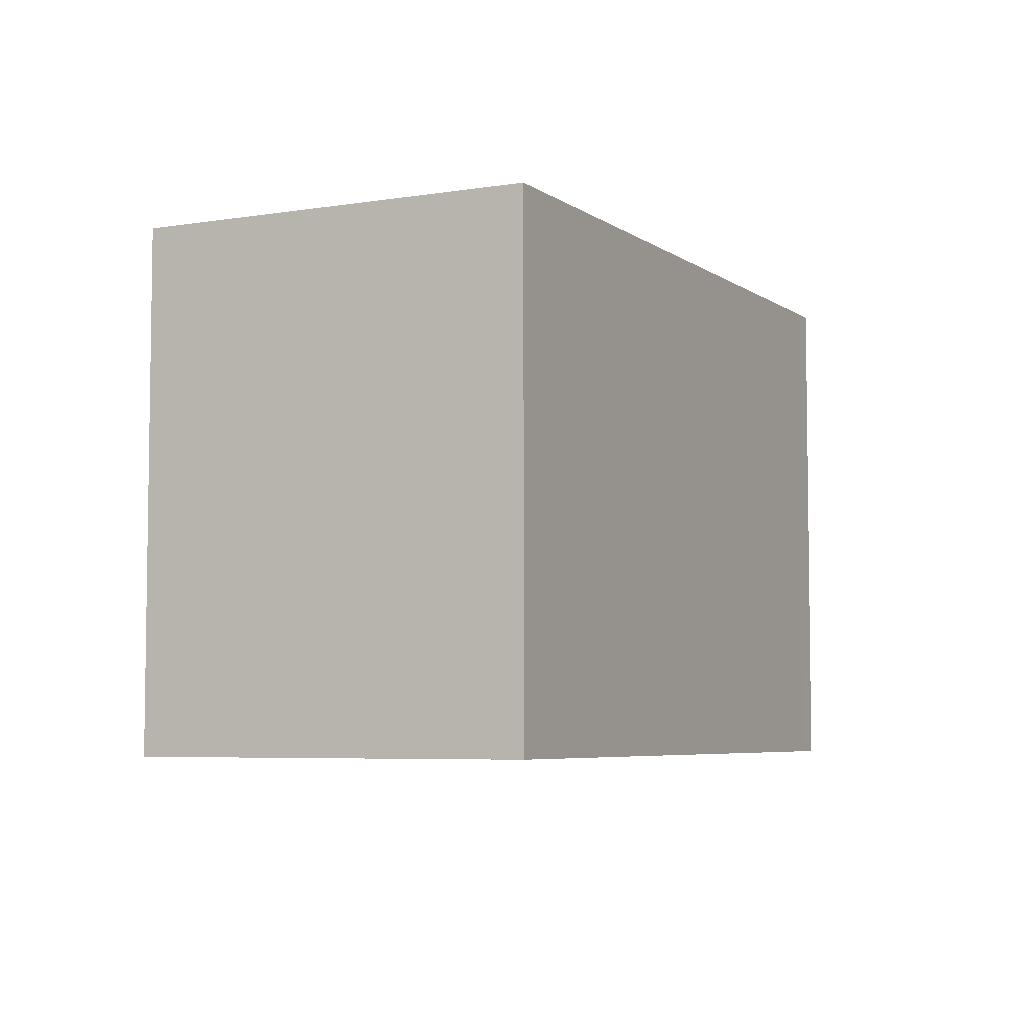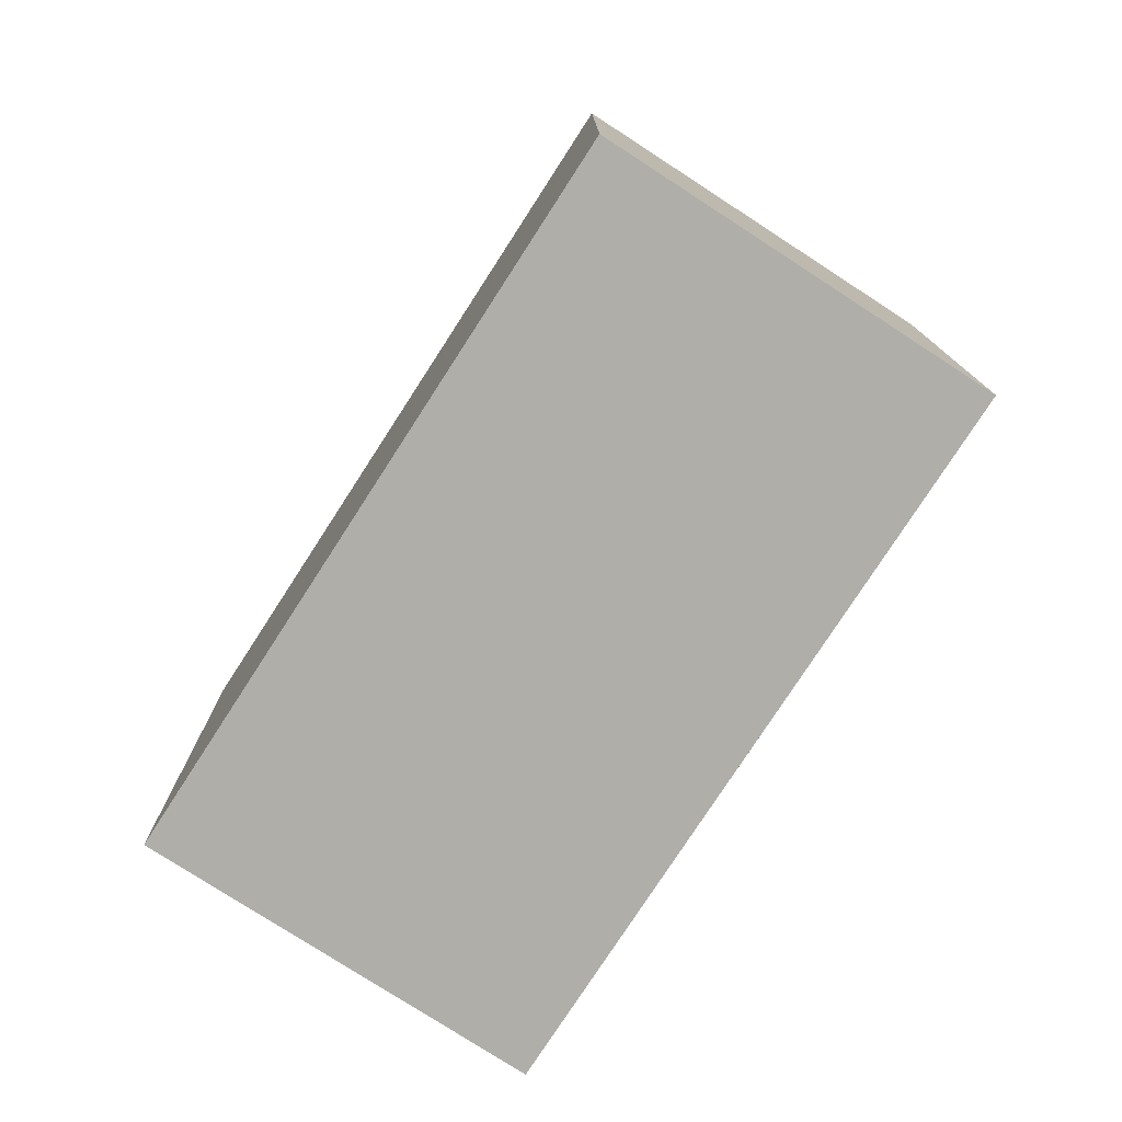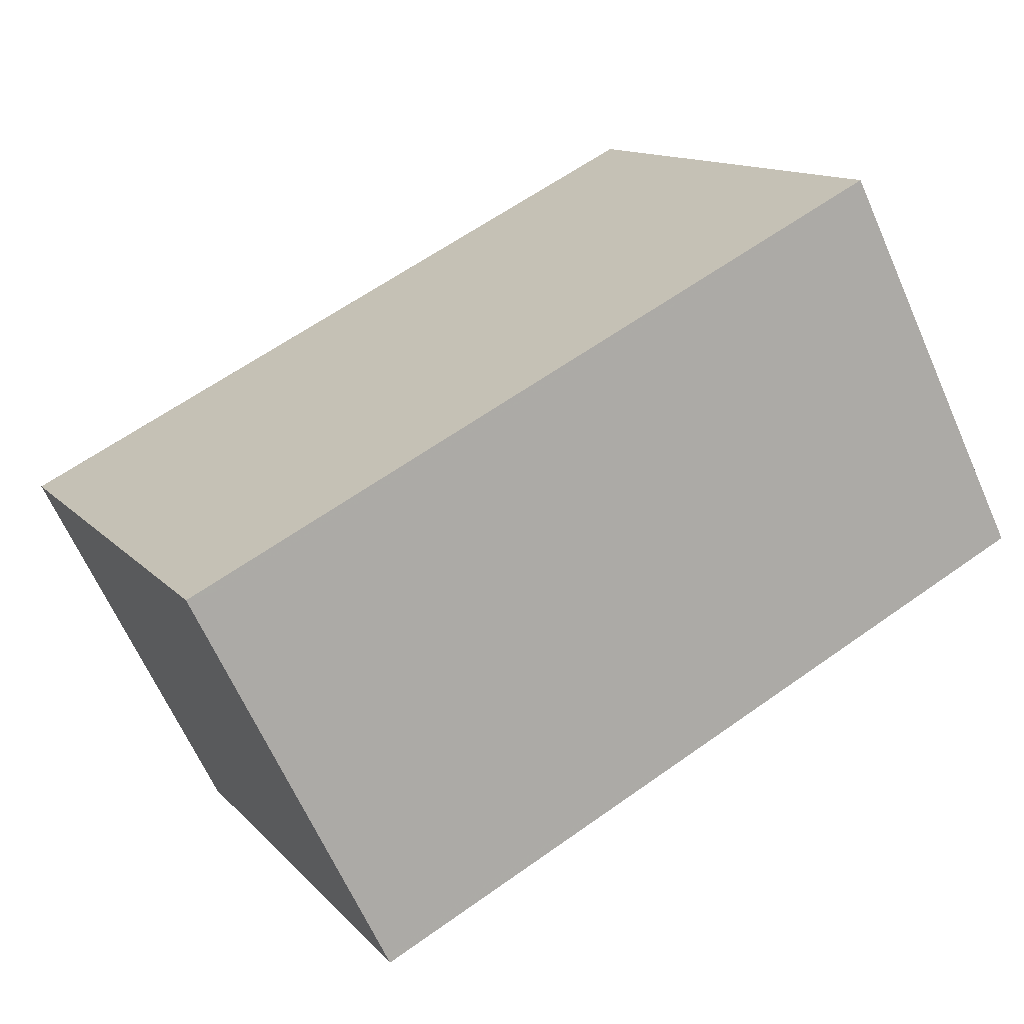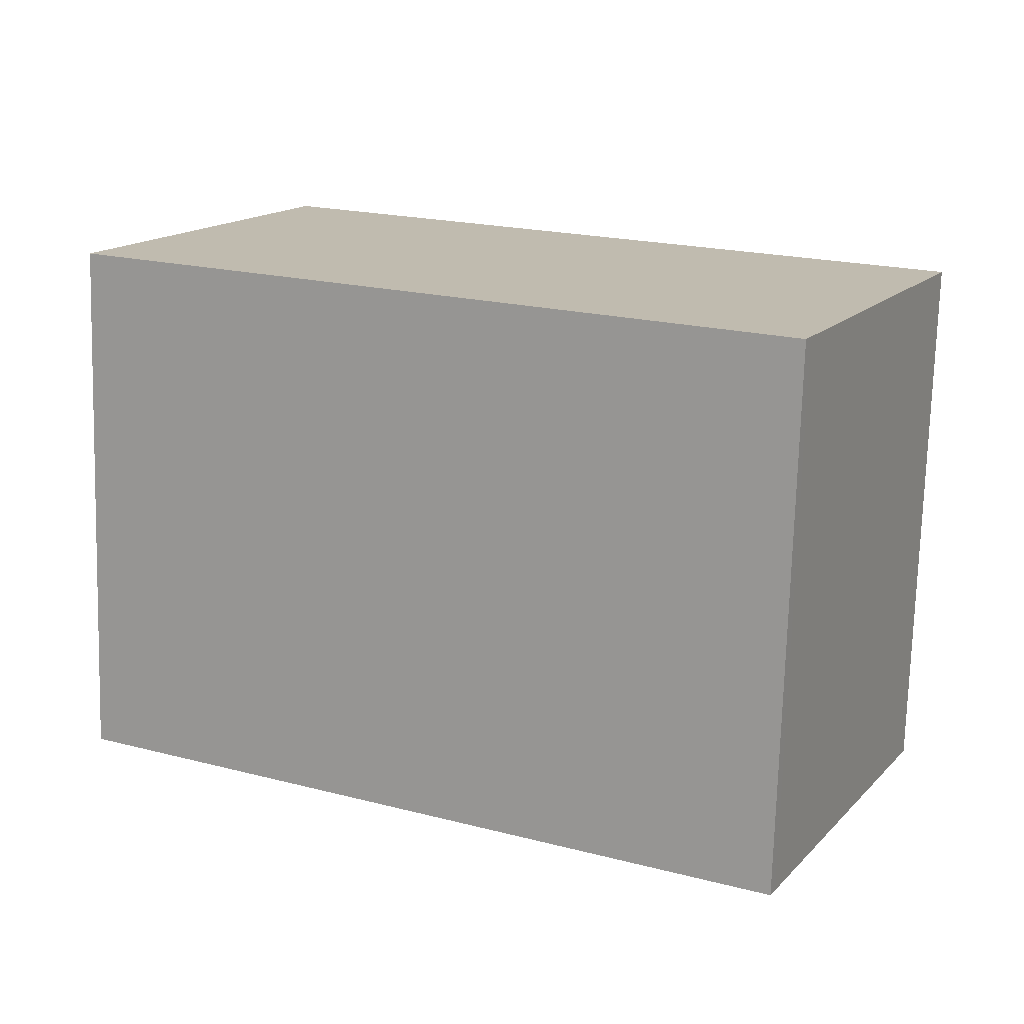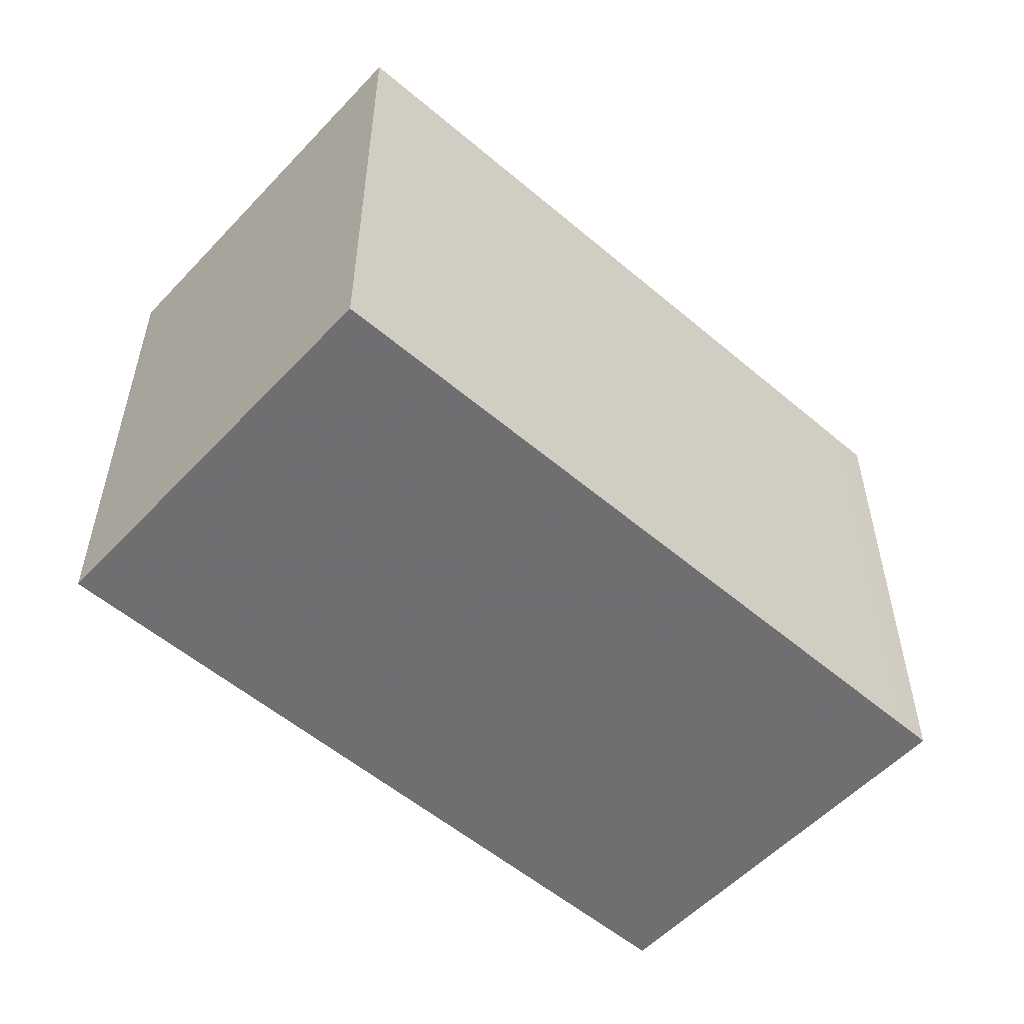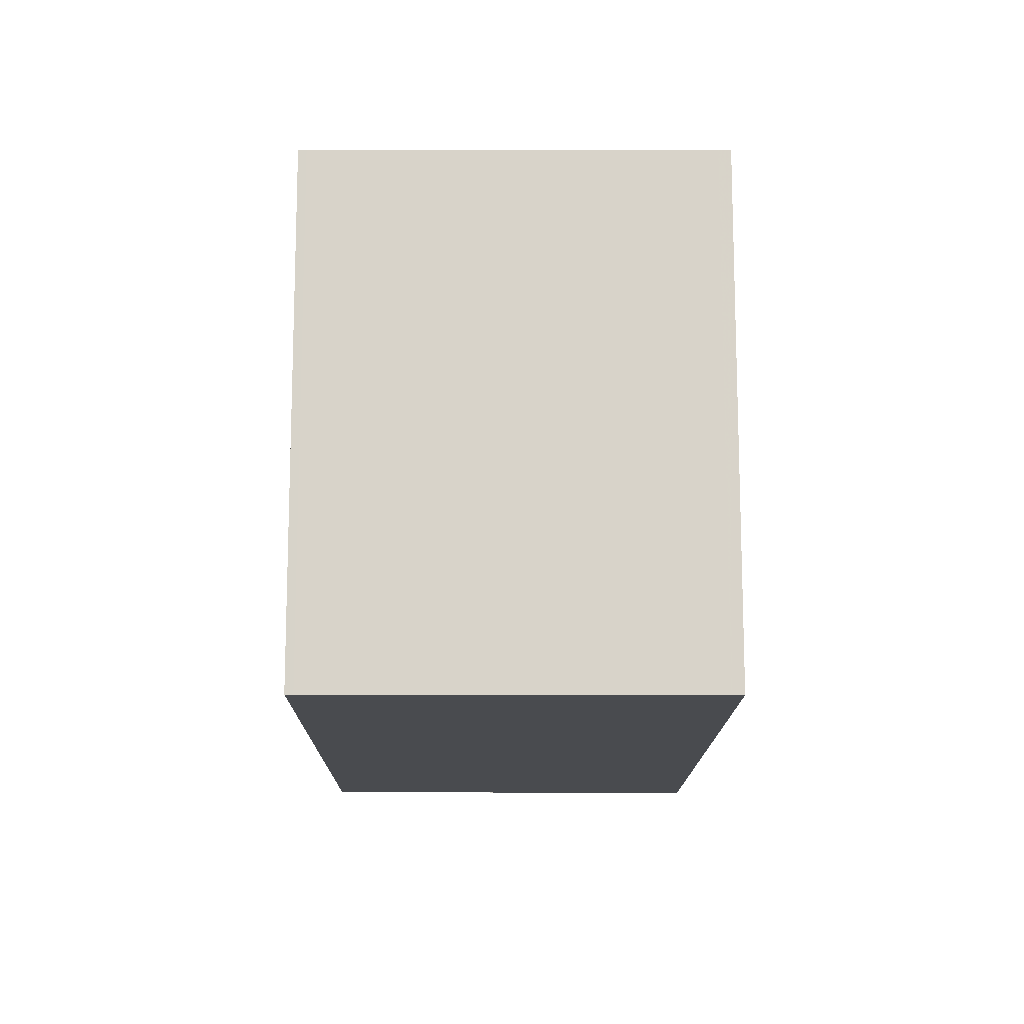
<metadata>
{"format":"obj","ext":"obj","renderer":"f3d","projection":"perspective","resolution":1024,"background":"white","views":[{"elev":-5.6,"azim":143.7,"up":"+Z"},{"elev":-77.5,"azim":83.6,"up":"+Z"},{"elev":12.6,"azim":-24.9,"up":"+Y"},{"elev":-74.2,"azim":178.4,"up":"+Y"},{"elev":-54.7,"azim":164.5,"up":"+Z"},{"elev":-13.9,"azim":-63.9,"up":"+Z"}]}
</metadata>
<code>
v -1696 -2442 2.128
v -1693 -2441 2.115
v -1693 -2442 2.12
v -1695 -2444 2.133
v -1696 -2442 2.128
v -1693 -2441 2.115
v -1695 -2443 2.133
v -1693 -2442 2.12
v -1696 -2442 2.127
v -1695 -2443 2.132
v -1695 -2443 2.132
v -1696 -2442 2.127
v -1696 -2442 2.127
v -1696 -2442 2.128
v -1696 -2442 0
v -1696 -2442 0
v -1693 -2441 2.115
v -1693 -2441 2.115
v -1693 -2441 0
v -1693 -2441 0
v -1695 -2443 2.132
v -1693 -2442 2.12
v -1693 -2442 4.441e-16
v -1695 -2443 0
v -1695 -2443 2.133
v -1695 -2444 2.133
v -1695 -2444 0
v -1695 -2443 0
v -1696 -2442 2.128
v -1696 -2442 2.128
v -1696 -2442 0
v -1696 -2442 0
v -1693 -2442 2.12
v -1693 -2441 2.115
v -1693 -2441 0
v -1693 -2442 0
v -1696 -2442 2.128
v -1695 -2443 2.133
v -1695 -2443 0
v -1696 -2442 0
v -1693 -2442 2.12
v -1693 -2442 2.12
v -1693 -2442 0
v -1693 -2442 4.441e-16
v -1695 -2444 2.133
v -1695 -2443 2.132
v -1695 -2443 0
v -1695 -2444 0
v -1693 -2441 2.115
v -1696 -2442 2.127
v -1696 -2442 0
v -1693 -2441 0
v -1696 -2442 0
v -1693 -2441 0
v -1693 -2442 0
v -1695 -2444 0
f 11 4 7 10
f 9 5 1 12
f 10 7 5 9
f 9 6 8 10
f 10 8 3 11
f 12 2 6 9
f 14 15 16 13
f 18 19 20 17
f 22 23 24 21
f 26 27 28 25
f 30 31 32 29
f 34 35 36 33
f 38 39 40 37
f 42 43 44 41
f 46 47 48 45
f 50 51 52 49
f 54 55 56 53

</code>
